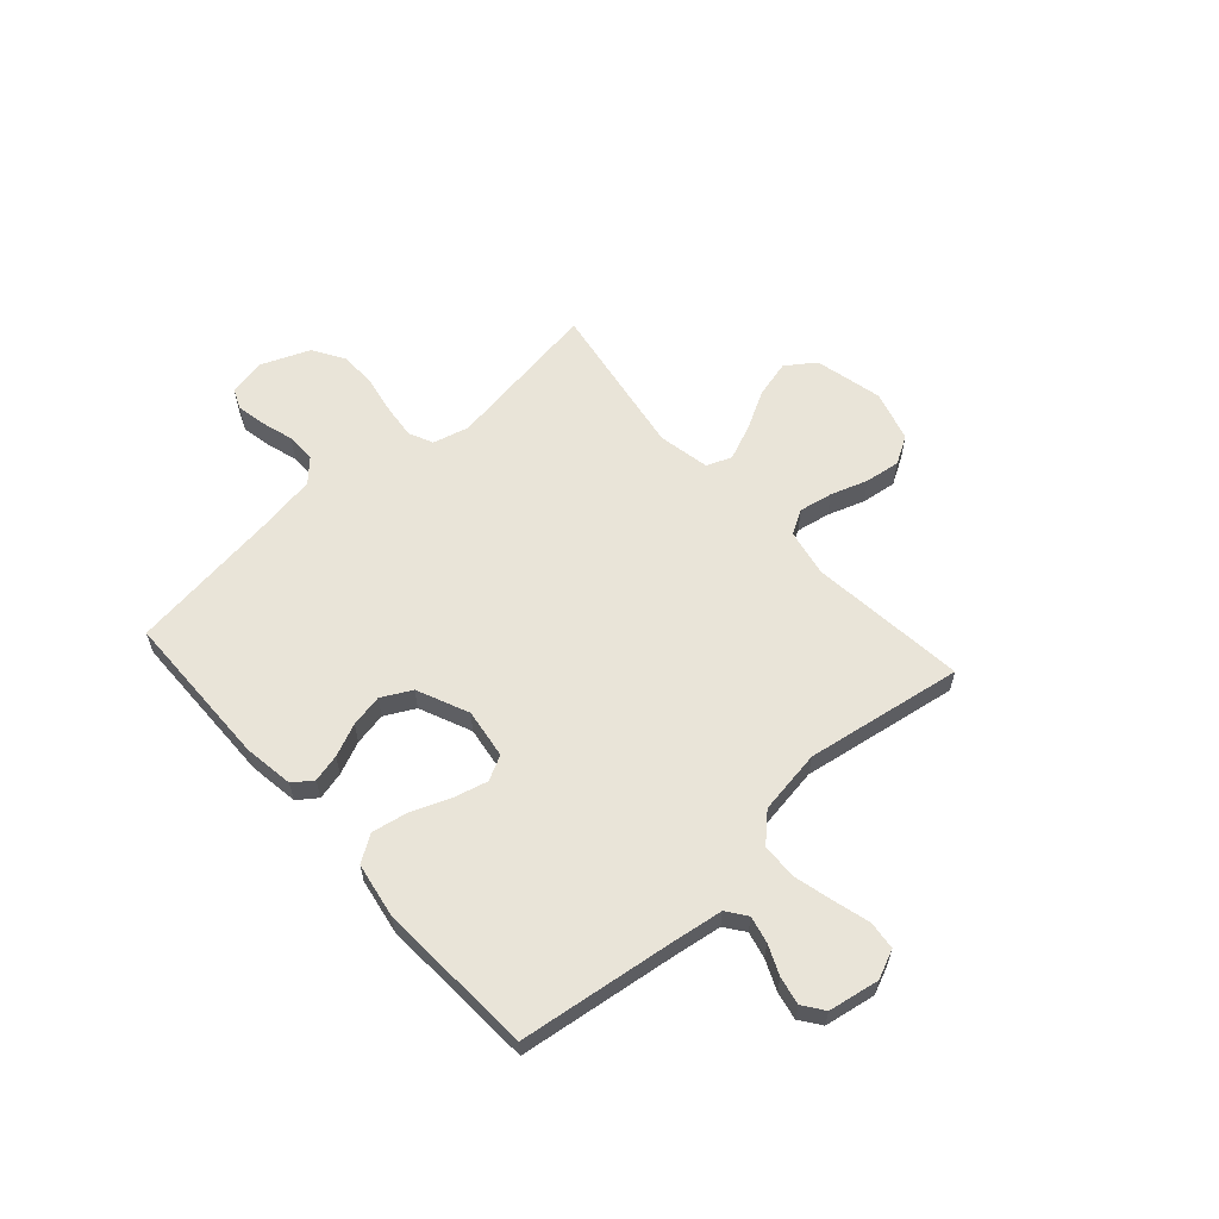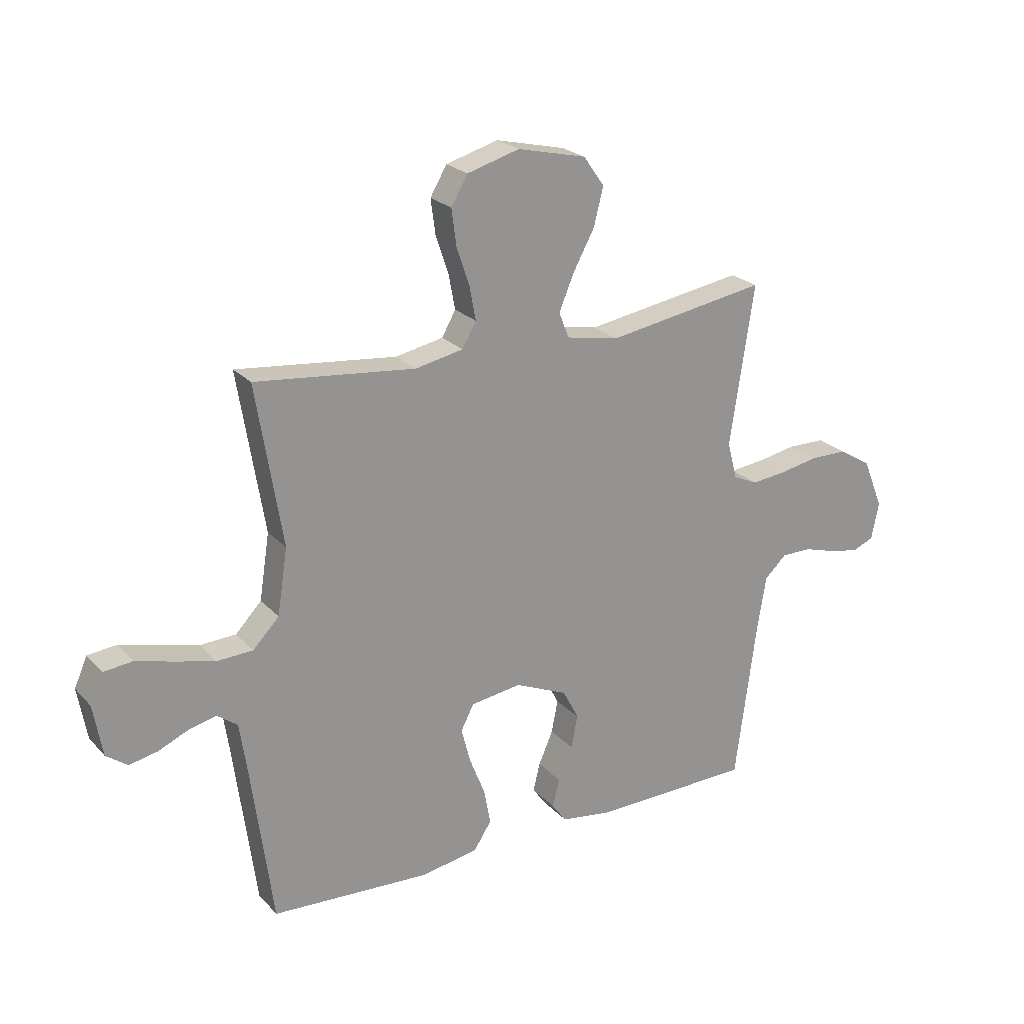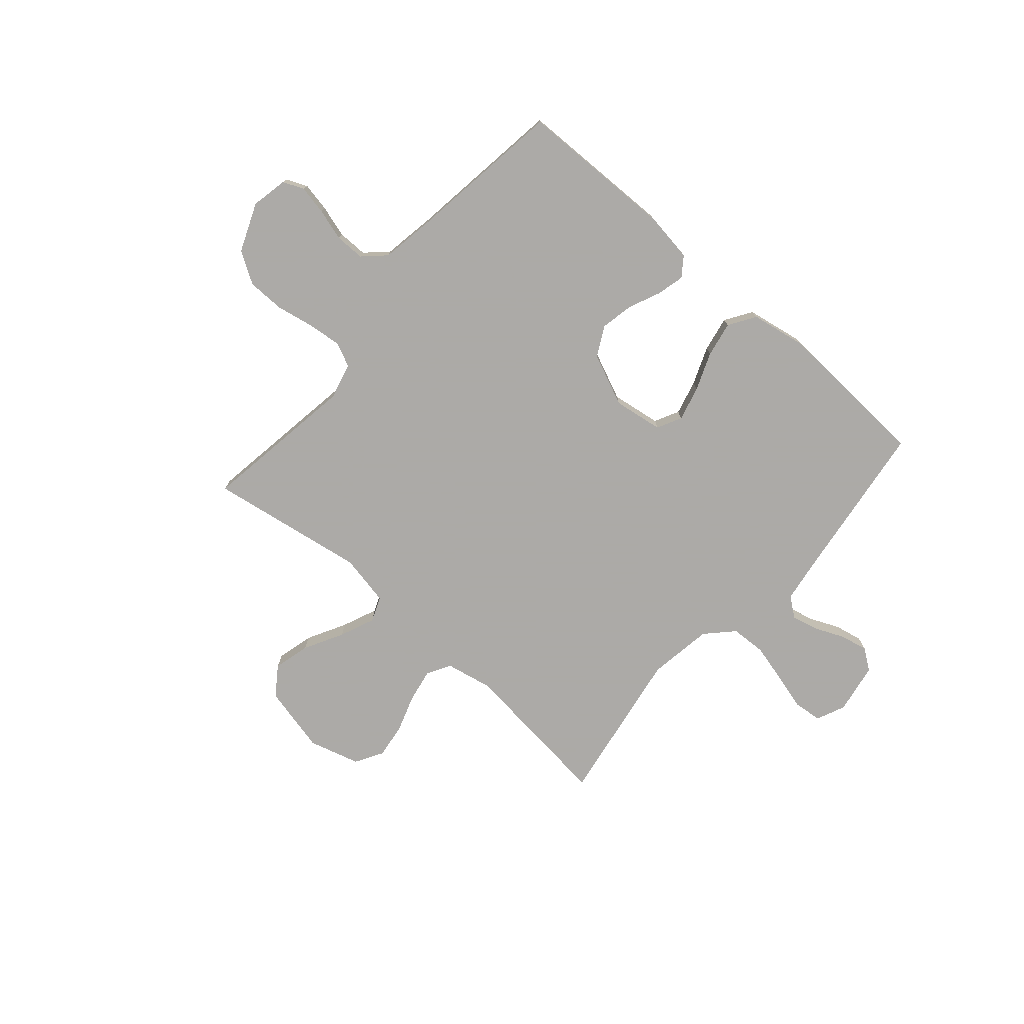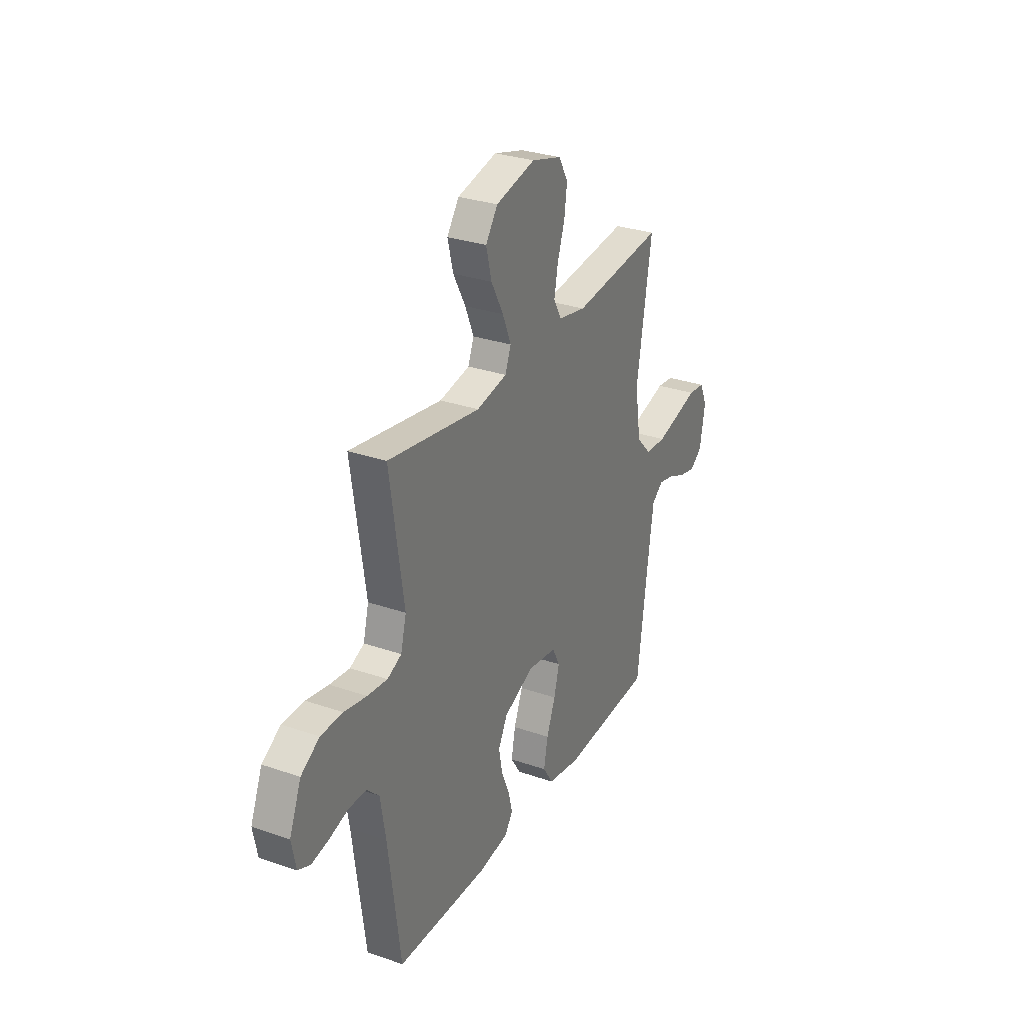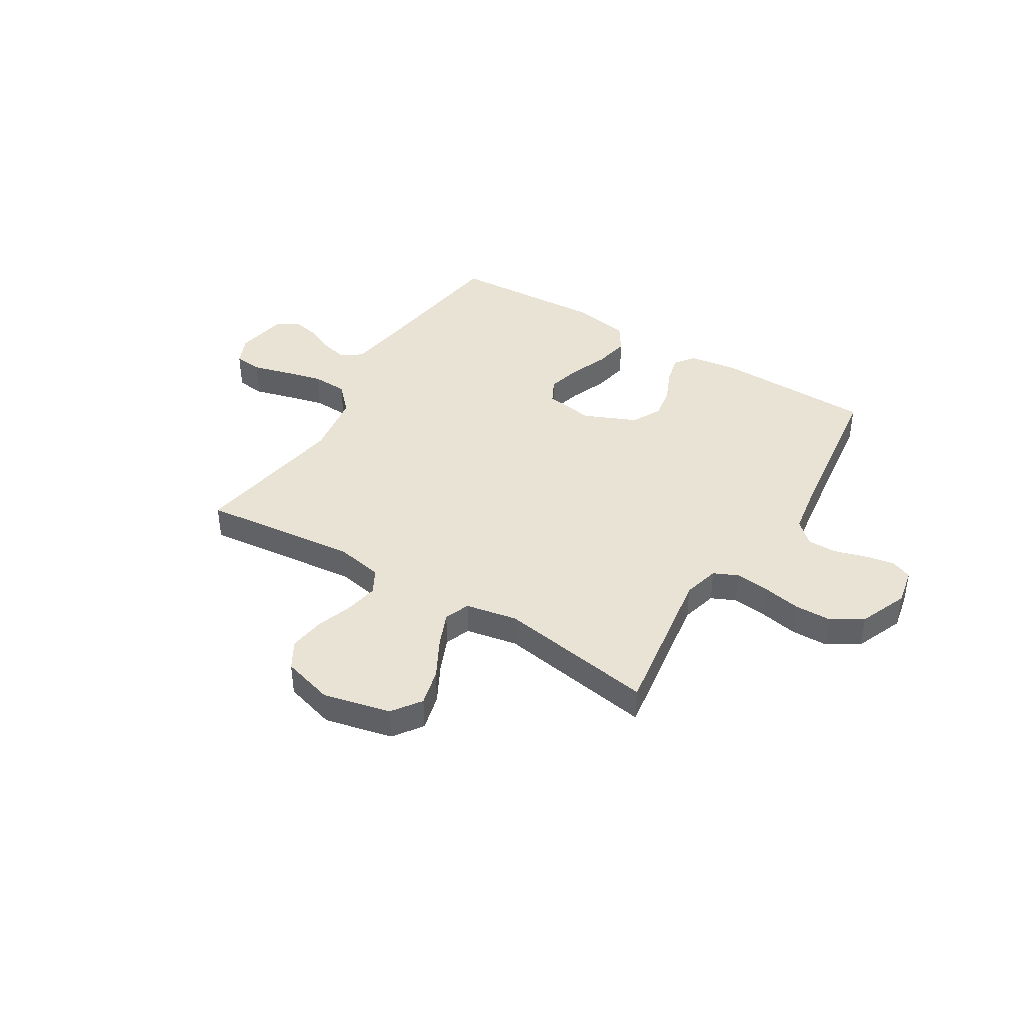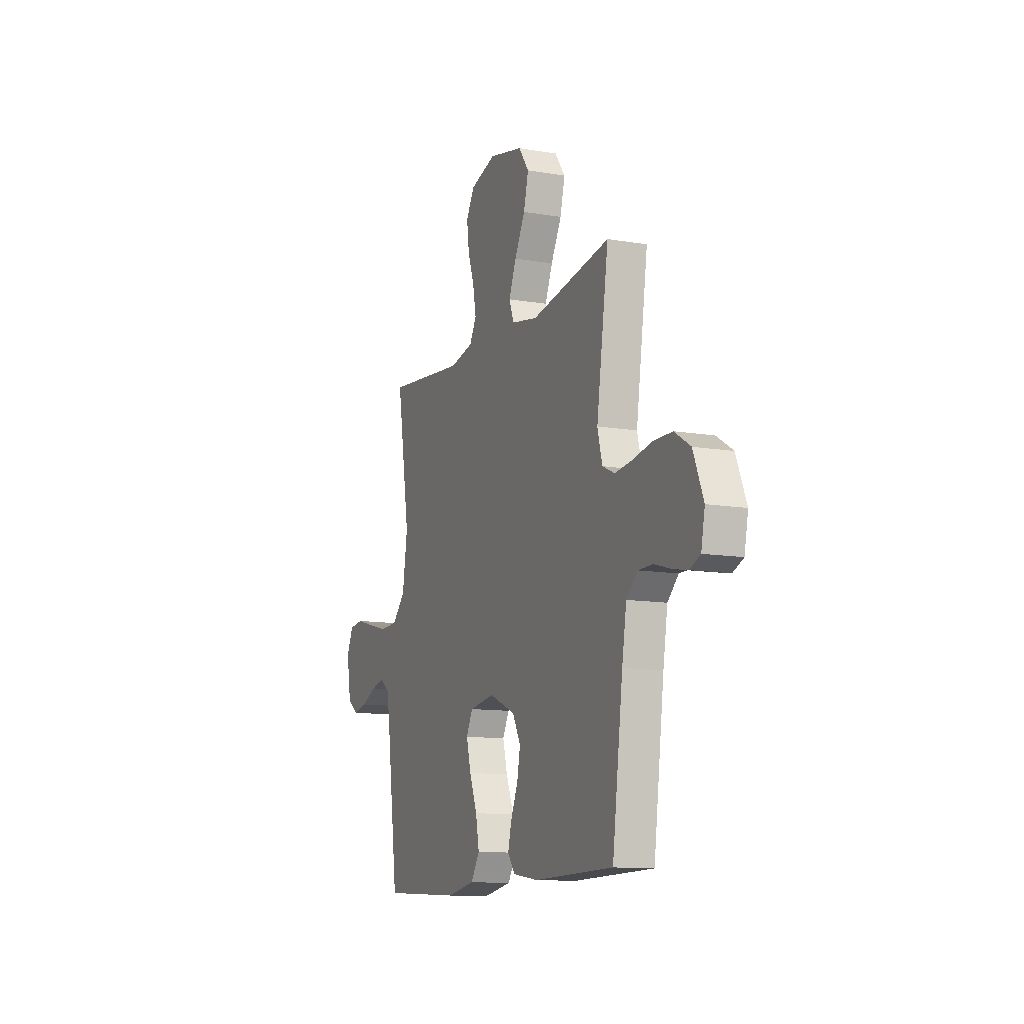
<metadata>
{"format":"obj","ext":"obj","renderer":"f3d","projection":"perspective","resolution":1024,"background":"white","views":[{"elev":60.3,"azim":-131.9,"up":"+Y"},{"elev":23.1,"azim":-31.0,"up":"+Z"},{"elev":-76.0,"azim":138.9,"up":"+Y"},{"elev":29.8,"azim":116.9,"up":"+Z"},{"elev":41.3,"azim":31.5,"up":"+Y"},{"elev":-11.8,"azim":67.8,"up":"+Z"}]}
</metadata>
<code>
v 0.5 0.07 -0.5
v 0.2 0.07 -0.506
v 0.104 0.07 -0.492
v 0.077 0.07 -0.455
v 0.09 0.07 -0.402
v 0.117 0.07 -0.34
v 0.129 0.07 -0.278
v 0.099 0.07 -0.221
v 0 0.07 -0.178
v -0.095 0.07 -0.192
v -0.119 0.07 -0.239
v -0.102 0.07 -0.305
v -0.073 0.07 -0.378
v -0.06 0.07 -0.446
v -0.093 0.07 -0.497
v -0.2 0.07 -0.516
v -0.5 0.07 -0.5
v -0.54 0.07 -0.2
v -0.554 0.07 -0.106
v -0.592 0.07 -0.078
v -0.643 0.07 -0.09
v -0.7 0.07 -0.115
v -0.753 0.07 -0.126
v -0.793 0.07 -0.097
v -0.81 0.07 0
v -0.786 0.07 0.055
v -0.732 0.07 0.061
v -0.662 0.07 0.042
v -0.587 0.07 0.023
v -0.519 0.07 0.026
v -0.47 0.07 0.077
v -0.451 0.07 0.2
v -0.5 0.07 0.5
v -0.2 0.07 0.468
v -0.11 0.07 0.486
v -0.084 0.07 0.532
v -0.096 0.07 0.596
v -0.12 0.07 0.667
v -0.129 0.07 0.734
v -0.098 0.07 0.787
v 0 0.07 0.815
v 0.129 0.07 0.785
v 0.168 0.07 0.73
v 0.15 0.07 0.659
v 0.11 0.07 0.585
v 0.082 0.07 0.518
v 0.101 0.07 0.47
v 0.2 0.07 0.451
v 0.5 0.07 0.5
v 0.455 0.07 0.2
v 0.473 0.07 0.131
v 0.519 0.07 0.11
v 0.584 0.07 0.117
v 0.657 0.07 0.131
v 0.728 0.07 0.13
v 0.788 0.07 0.093
v 0.826 0.07 0
v 0.812 0.07 -0.07
v 0.772 0.07 -0.087
v 0.716 0.07 -0.076
v 0.655 0.07 -0.058
v 0.598 0.07 -0.058
v 0.557 0.07 -0.097
v 0.54 0.07 -0.2
v 0.5 0 -0.5
v 0.2 0 -0.506
v 0.104 0 -0.492
v 0.077 0 -0.455
v 0.09 0 -0.402
v 0.117 0 -0.34
v 0.129 0 -0.278
v 0.099 0 -0.221
v 0 0 -0.178
v -0.095 0 -0.192
v -0.119 0 -0.239
v -0.102 0 -0.305
v -0.073 0 -0.378
v -0.06 0 -0.446
v -0.093 0 -0.497
v -0.2 0 -0.516
v -0.5 0 -0.5
v -0.54 0 -0.2
v -0.554 0 -0.106
v -0.592 0 -0.078
v -0.643 0 -0.09
v -0.7 0 -0.115
v -0.753 0 -0.126
v -0.793 0 -0.097
v -0.81 0 0
v -0.786 0 0.055
v -0.732 0 0.061
v -0.662 0 0.042
v -0.587 0 0.023
v -0.519 0 0.026
v -0.47 0 0.077
v -0.451 0 0.2
v -0.5 0 0.5
v -0.2 0 0.468
v -0.11 0 0.486
v -0.084 0 0.532
v -0.096 0 0.596
v -0.12 0 0.667
v -0.129 0 0.734
v -0.098 0 0.787
v 0 0 0.815
v 0.129 0 0.785
v 0.168 0 0.73
v 0.15 0 0.659
v 0.11 0 0.585
v 0.082 0 0.518
v 0.101 0 0.47
v 0.2 0 0.451
v 0.5 0 0.5
v 0.455 0 0.2
v 0.473 0 0.131
v 0.519 0 0.11
v 0.584 0 0.117
v 0.657 0 0.131
v 0.728 0 0.13
v 0.788 0 0.093
v 0.826 0 0
v 0.812 0 -0.07
v 0.772 0 -0.087
v 0.716 0 -0.076
v 0.655 0 -0.058
v 0.598 0 -0.058
v 0.557 0 -0.097
v 0.54 0 -0.2
f 59 60 61
f 58 59 61
f 57 58 61
f 56 57 61
f 55 56 61
f 54 55 61
f 53 54 61
f 52 53 61 62
f 51 52 62 63
f 48 49 50
f 47 48 50 51
f 43 44 45
f 42 43 45
f 41 42 45
f 40 41 45
f 39 40 45
f 38 39 45
f 37 38 45
f 36 37 45 46
f 35 36 46 47
f 32 33 34
f 51 63 64
f 47 51 64
f 35 47 64
f 34 35 64
f 32 34 64
f 31 32 64
f 26 27 28
f 25 26 28
f 24 25 28
f 23 24 28
f 22 23 28
f 21 22 28
f 20 21 28 29
f 16 17 18
f 15 16 18
f 14 15 18
f 13 14 18
f 12 13 18
f 11 12 18 19
f 20 29 30
f 19 20 30
f 11 19 30
f 10 11 30
f 4 5 6
f 3 4 6
f 2 3 6
f 1 2 6
f 64 1 6
f 64 6 7
f 9 10 30 31
f 8 9 31 64
f 7 8 64
f 125 124 123
f 125 123 122
f 125 122 121
f 125 121 120
f 125 120 119
f 125 119 118
f 125 118 117
f 126 125 117 116
f 127 126 116 115
f 114 113 112
f 115 114 112 111
f 109 108 107
f 109 107 106
f 109 106 105
f 109 105 104
f 109 104 103
f 109 103 102
f 109 102 101
f 110 109 101 100
f 111 110 100 99
f 98 97 96
f 128 127 115
f 128 115 111
f 128 111 99
f 128 99 98
f 128 98 96
f 128 96 95
f 92 91 90
f 92 90 89
f 92 89 88
f 92 88 87
f 92 87 86
f 92 86 85
f 93 92 85 84
f 82 81 80
f 82 80 79
f 82 79 78
f 82 78 77
f 82 77 76
f 83 82 76 75
f 94 93 84
f 94 84 83
f 94 83 75
f 94 75 74
f 70 69 68
f 70 68 67
f 70 67 66
f 70 66 65
f 70 65 128
f 71 70 128
f 95 94 74 73
f 128 95 73 72
f 128 72 71
f 1 65 66 2
f 2 66 67 3
f 3 67 68 4
f 4 68 69 5
f 5 69 70 6
f 6 70 71 7
f 7 71 72 8
f 8 72 73 9
f 9 73 74 10
f 10 74 75 11
f 11 75 76 12
f 12 76 77 13
f 13 77 78 14
f 14 78 79 15
f 15 79 80 16
f 16 80 81 17
f 17 81 82 18
f 18 82 83 19
f 19 83 84 20
f 20 84 85 21
f 21 85 86 22
f 22 86 87 23
f 23 87 88 24
f 24 88 89 25
f 25 89 90 26
f 26 90 91 27
f 27 91 92 28
f 28 92 93 29
f 29 93 94 30
f 30 94 95 31
f 31 95 96 32
f 32 96 97 33
f 33 97 98 34
f 34 98 99 35
f 35 99 100 36
f 36 100 101 37
f 37 101 102 38
f 38 102 103 39
f 39 103 104 40
f 40 104 105 41
f 41 105 106 42
f 42 106 107 43
f 43 107 108 44
f 44 108 109 45
f 45 109 110 46
f 46 110 111 47
f 47 111 112 48
f 48 112 113 49
f 49 113 114 50
f 50 114 115 51
f 51 115 116 52
f 52 116 117 53
f 53 117 118 54
f 54 118 119 55
f 55 119 120 56
f 56 120 121 57
f 57 121 122 58
f 58 122 123 59
f 59 123 124 60
f 60 124 125 61
f 61 125 126 62
f 62 126 127 63
f 63 127 128 64
f 64 128 65 1

</code>
